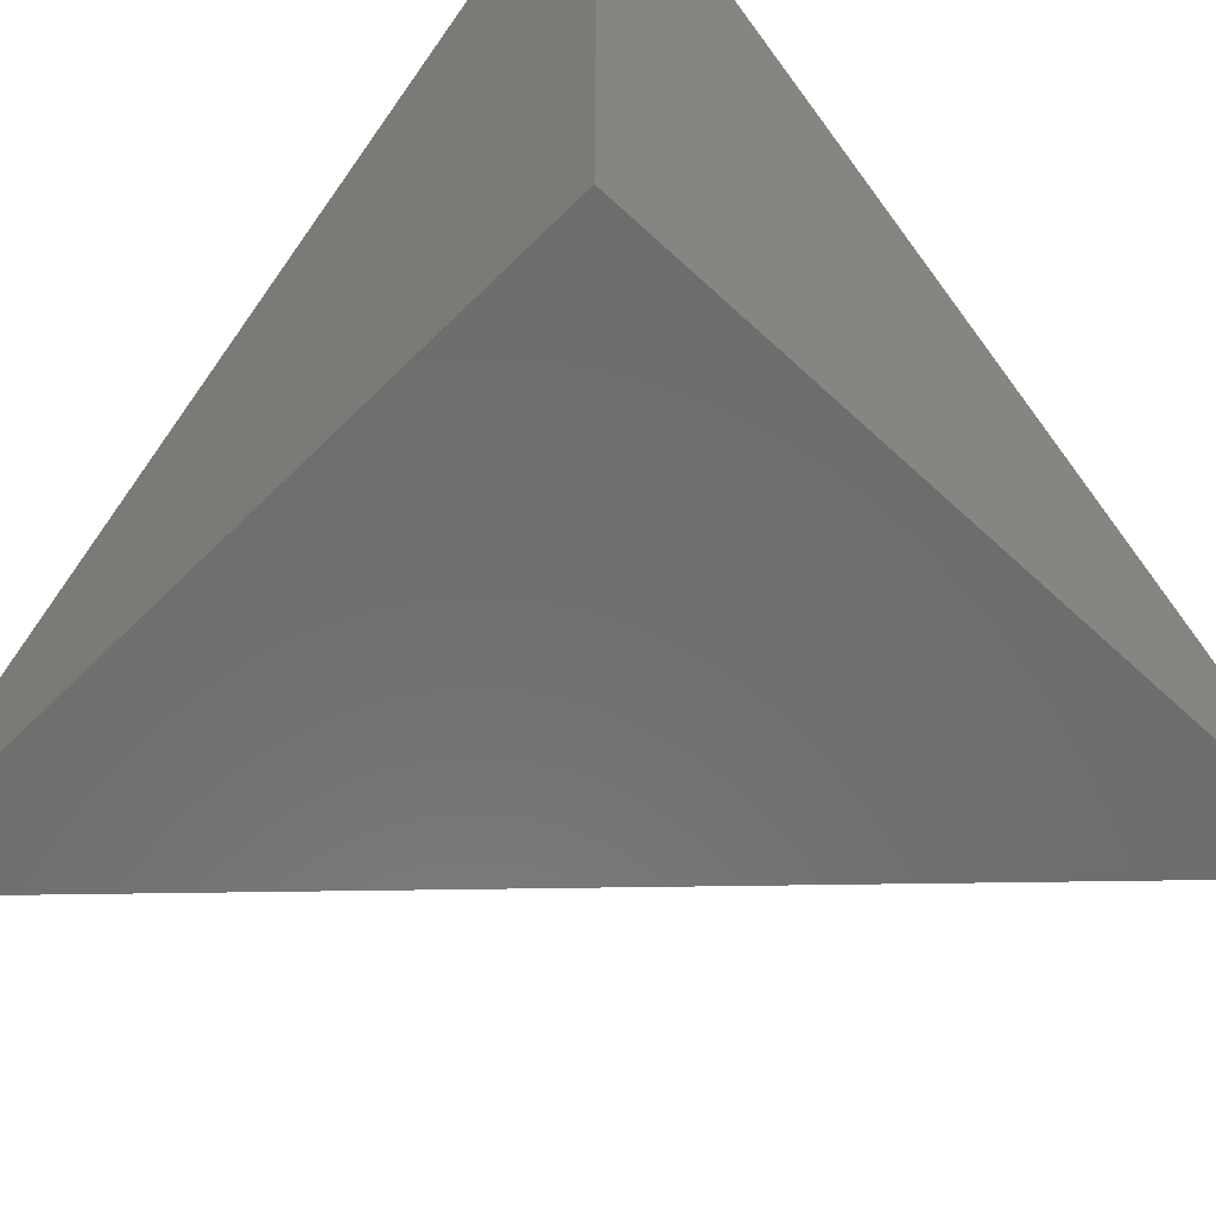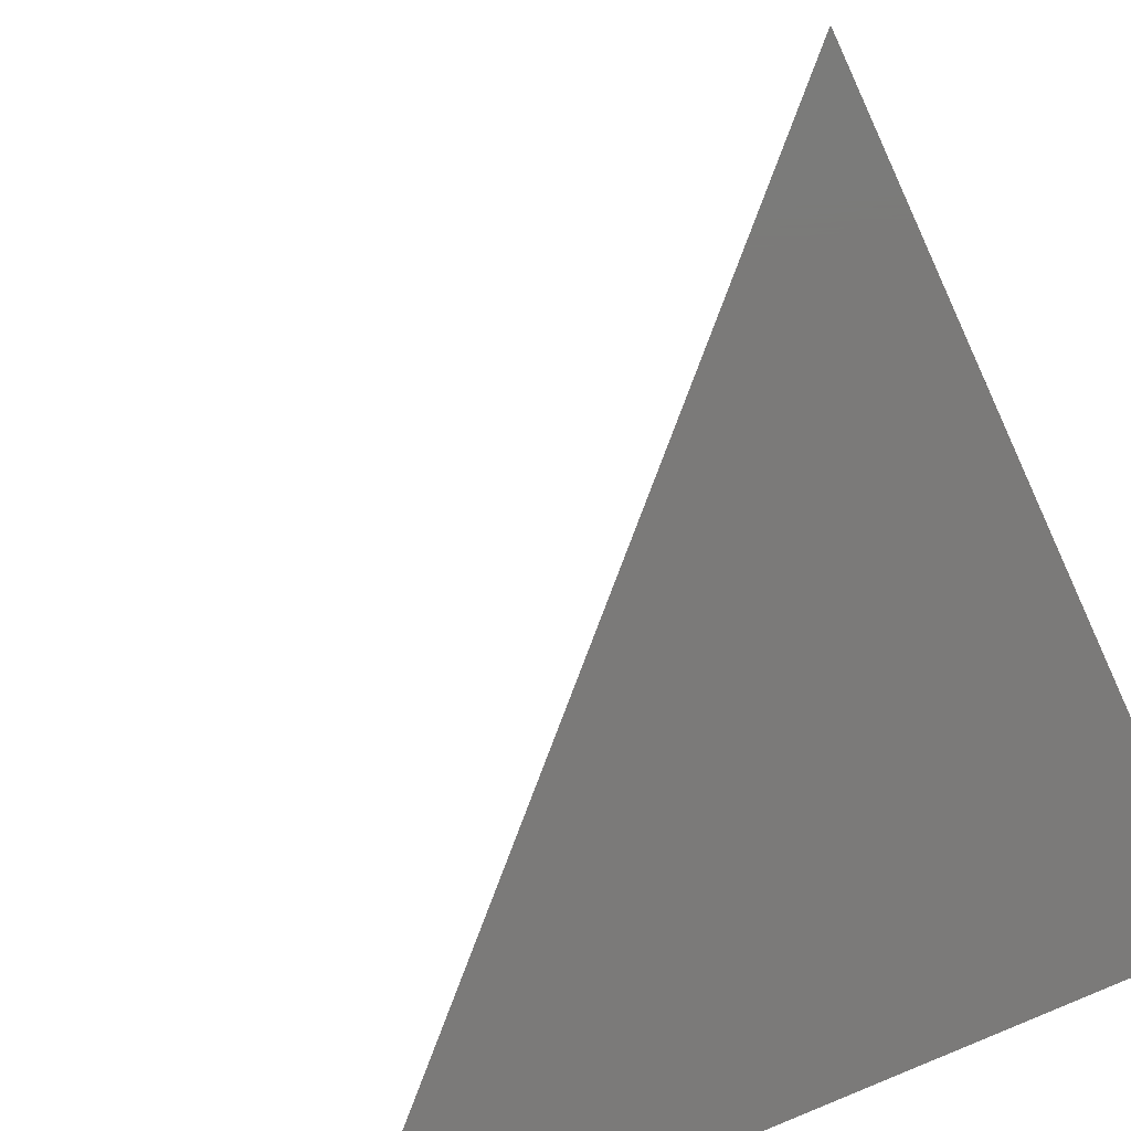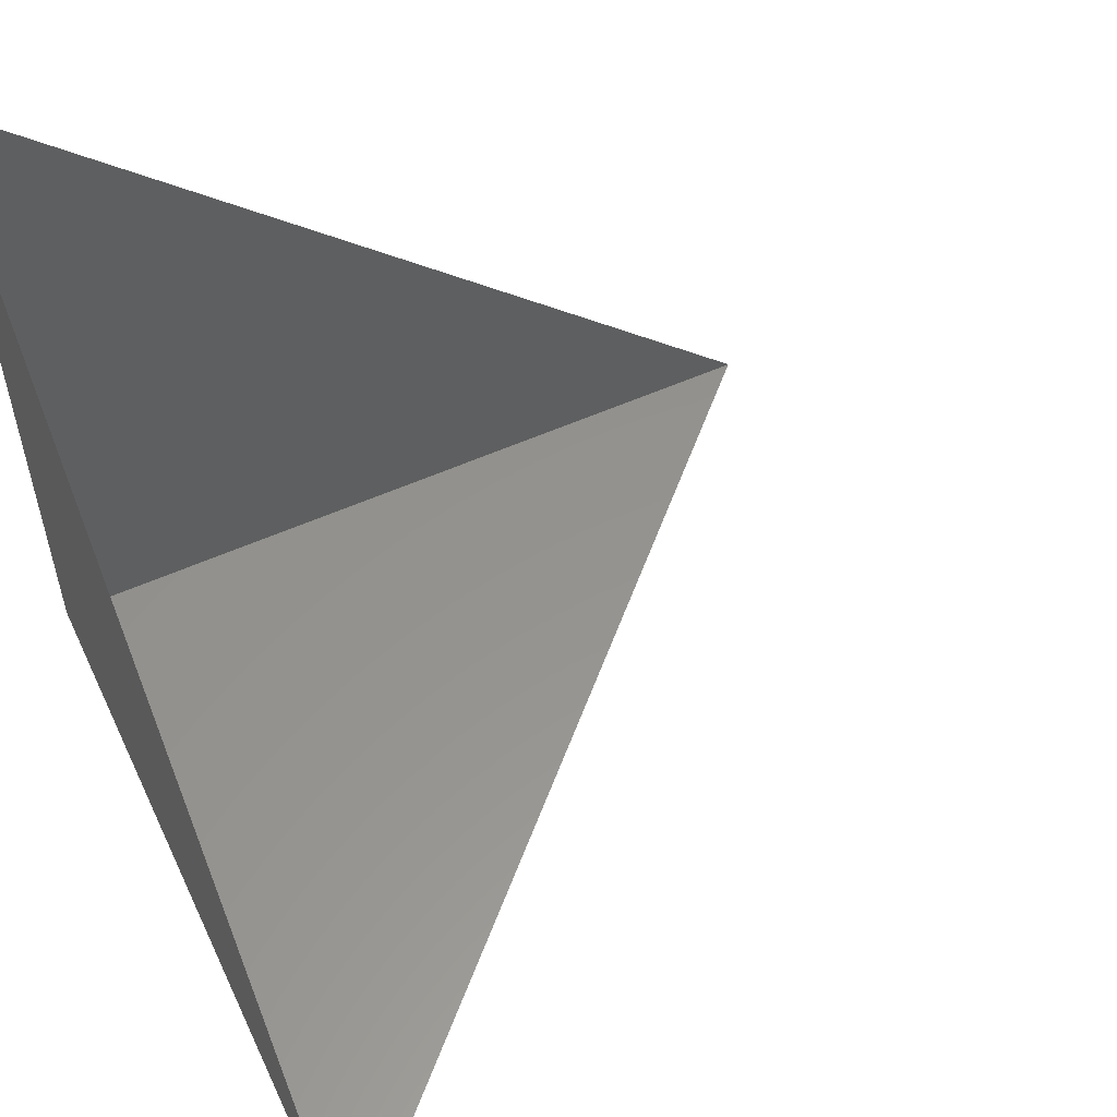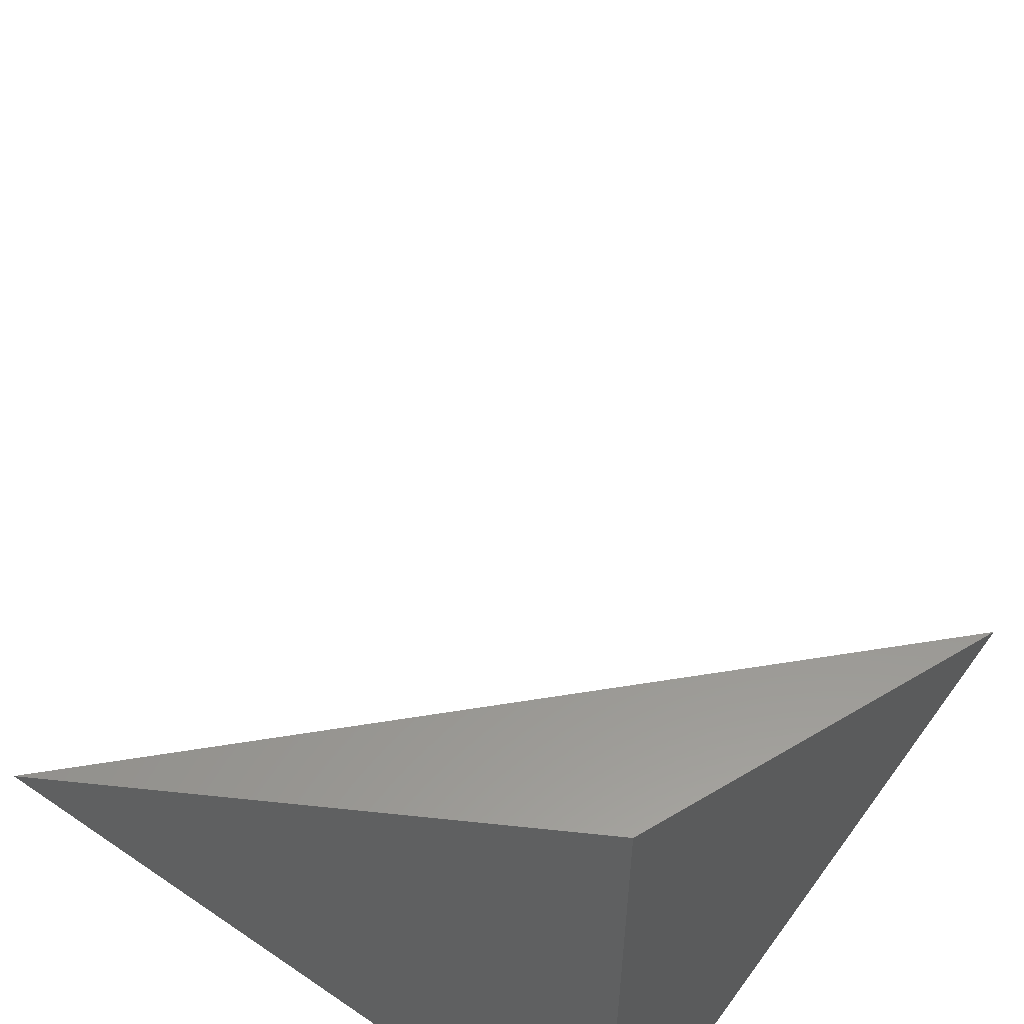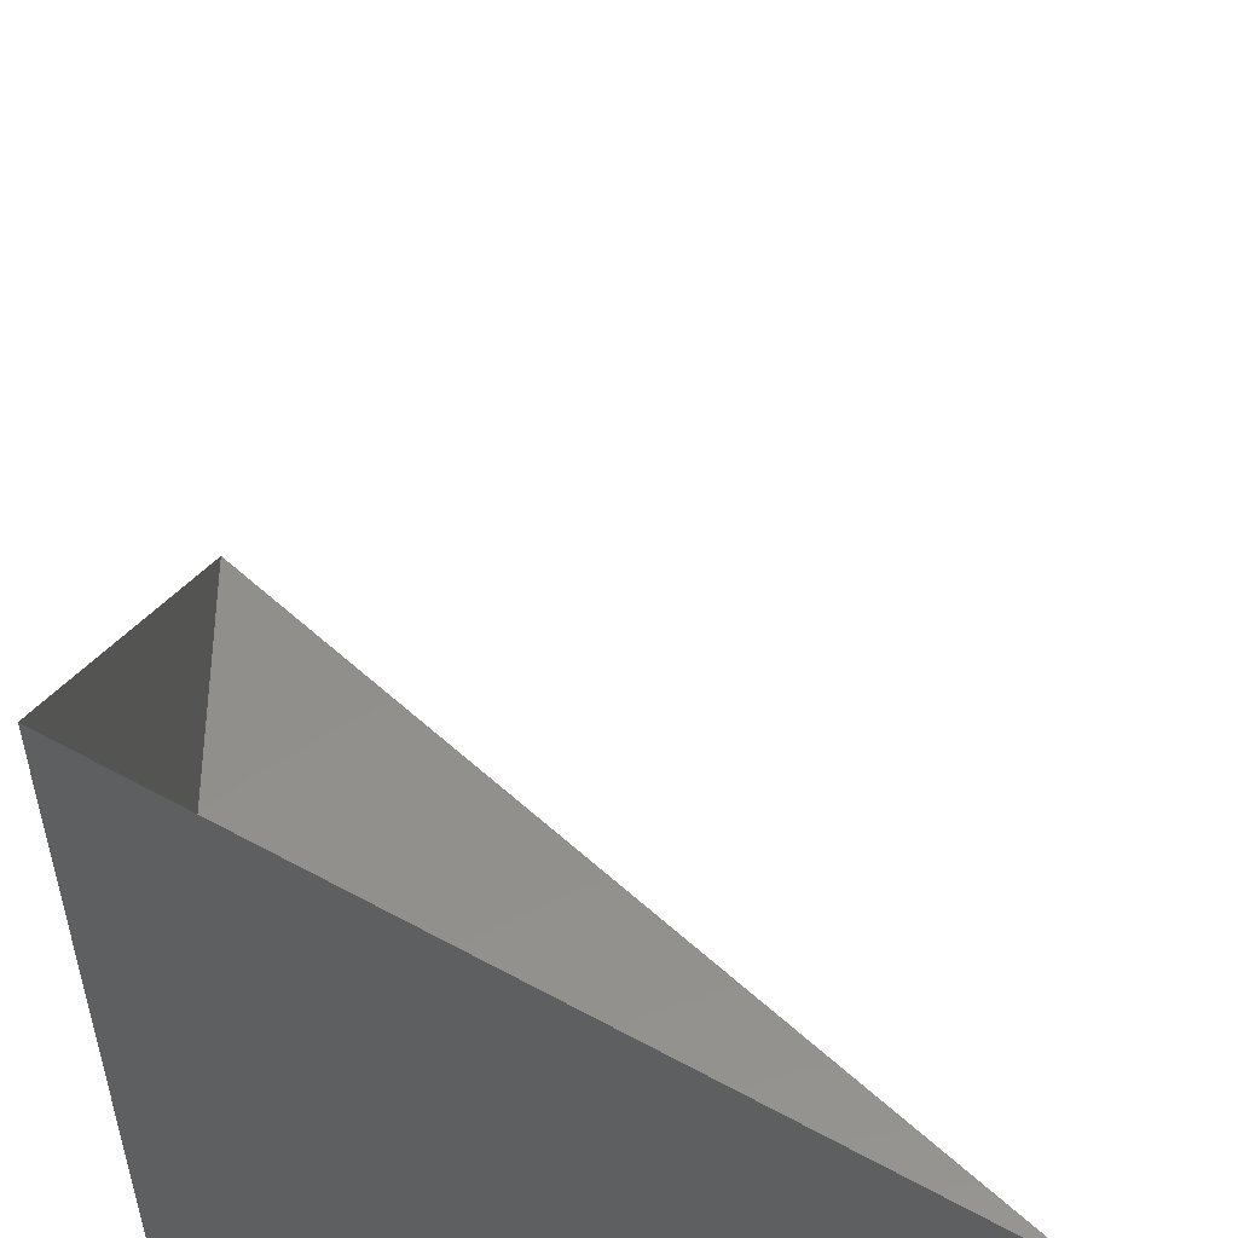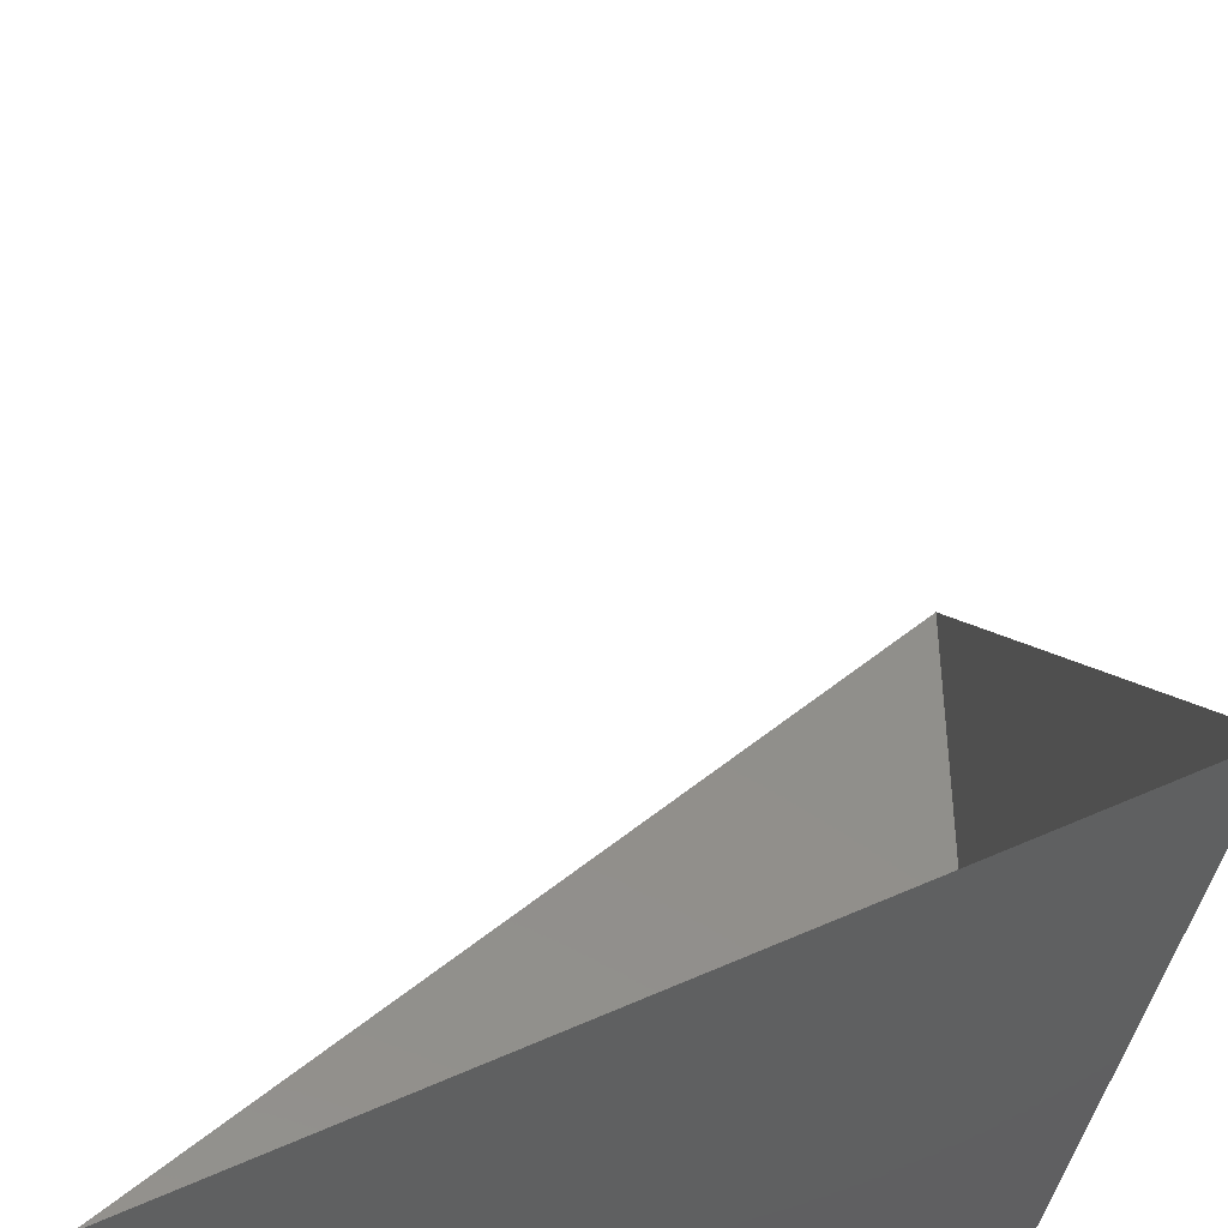
<metadata>
{"format":"stl","ext":"stl","renderer":"f3d","projection":"perspective","resolution":1024,"background":"white","views":[{"elev":-58.7,"azim":-44.1,"up":"+Z"},{"elev":-73.6,"azim":114.9,"up":"+Y"},{"elev":56.5,"azim":65.1,"up":"+Z"},{"elev":57.1,"azim":-144.5,"up":"+Y"},{"elev":51.7,"azim":-0.4,"up":"+Z"},{"elev":-41.0,"azim":171.1,"up":"+Z"}]}
</metadata>
<code>
# stl→obj: 4 verts, 3 faces
v -6.776e-19 0.01 0
v 0 3.204e-313 0.01
v 0 3.204e-313 0
v 0.01 3.204e-313 0
f 1 2 3
f 2 4 3
f 4 1 3

</code>
